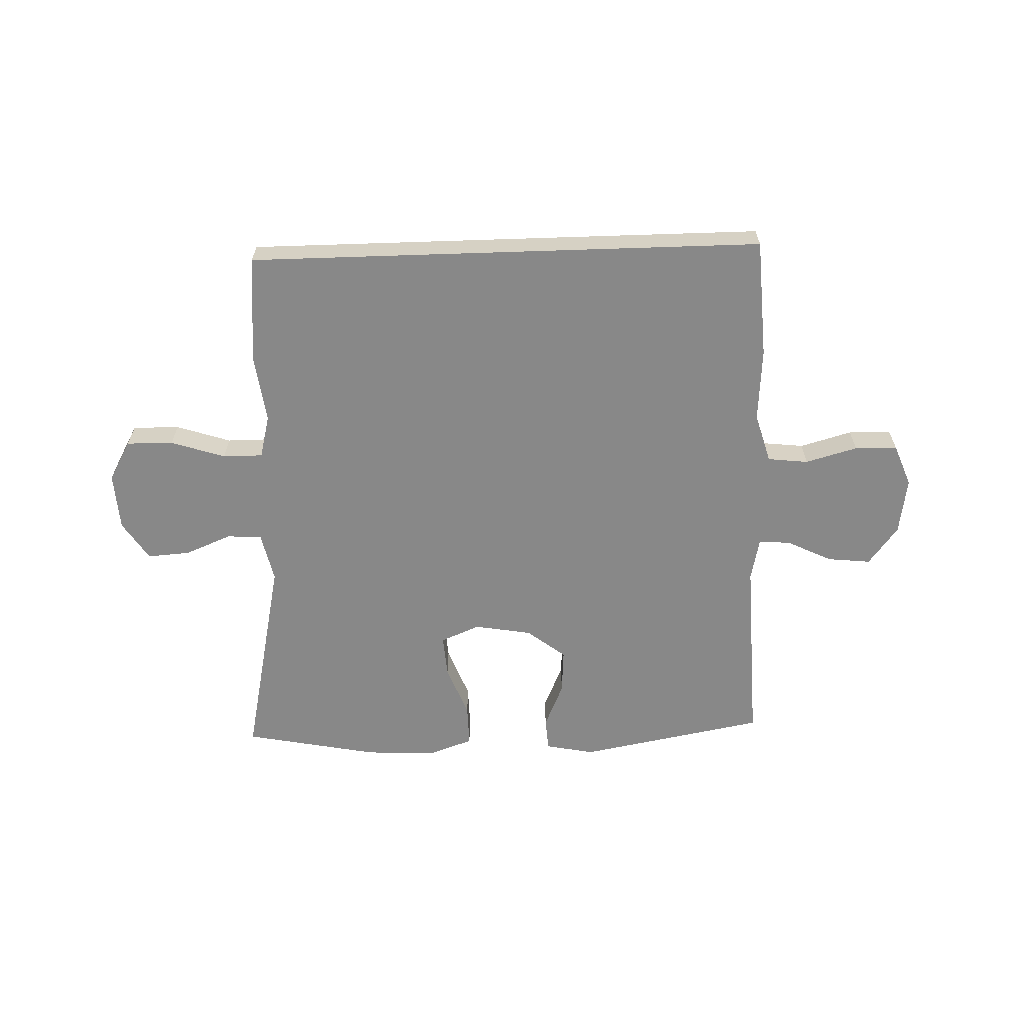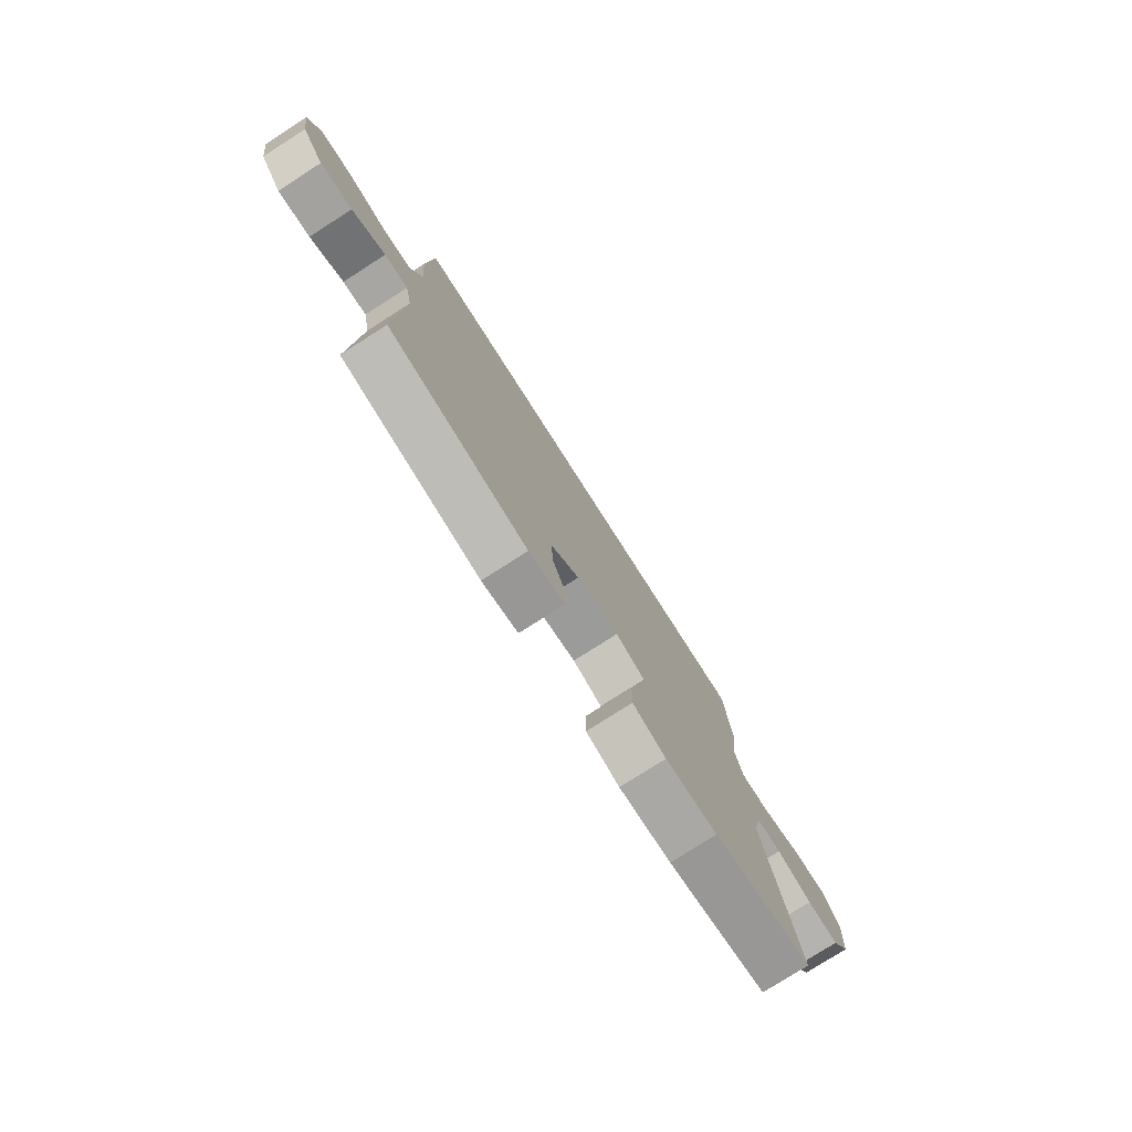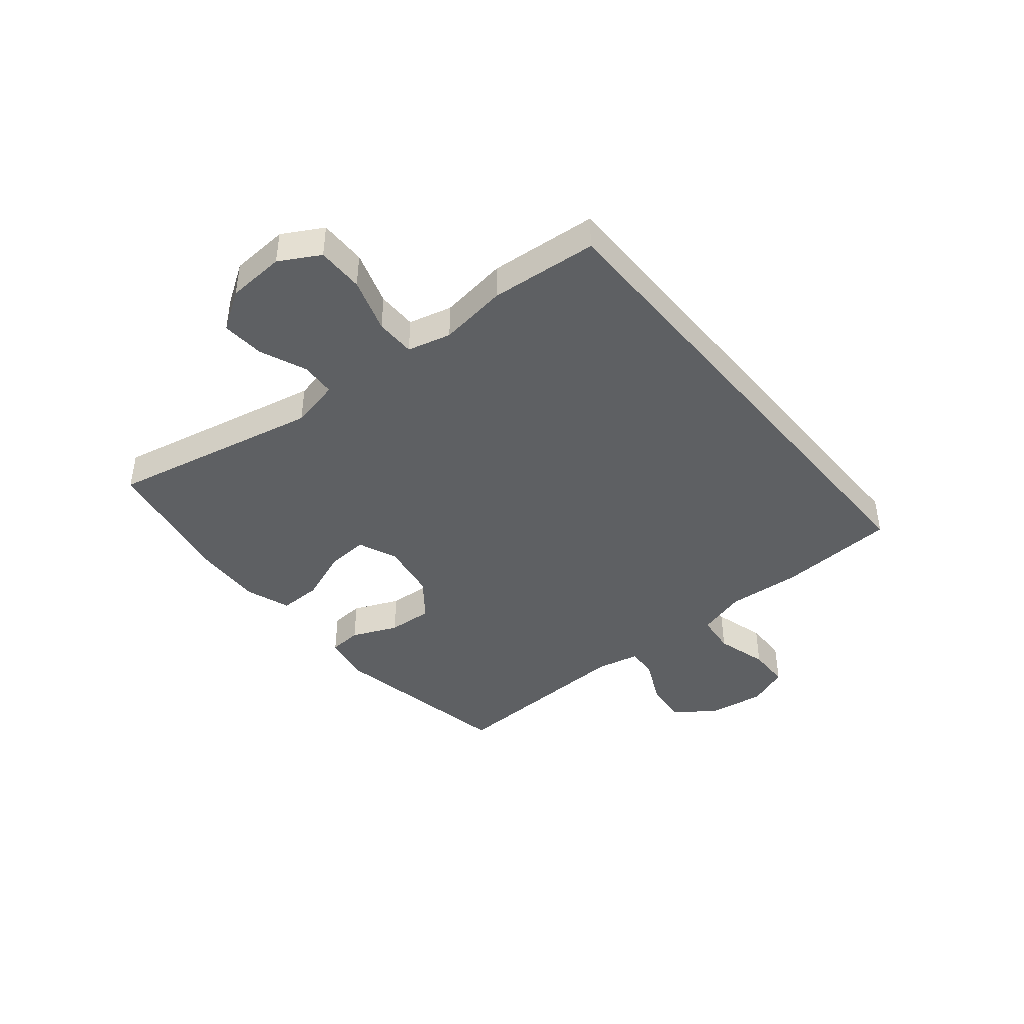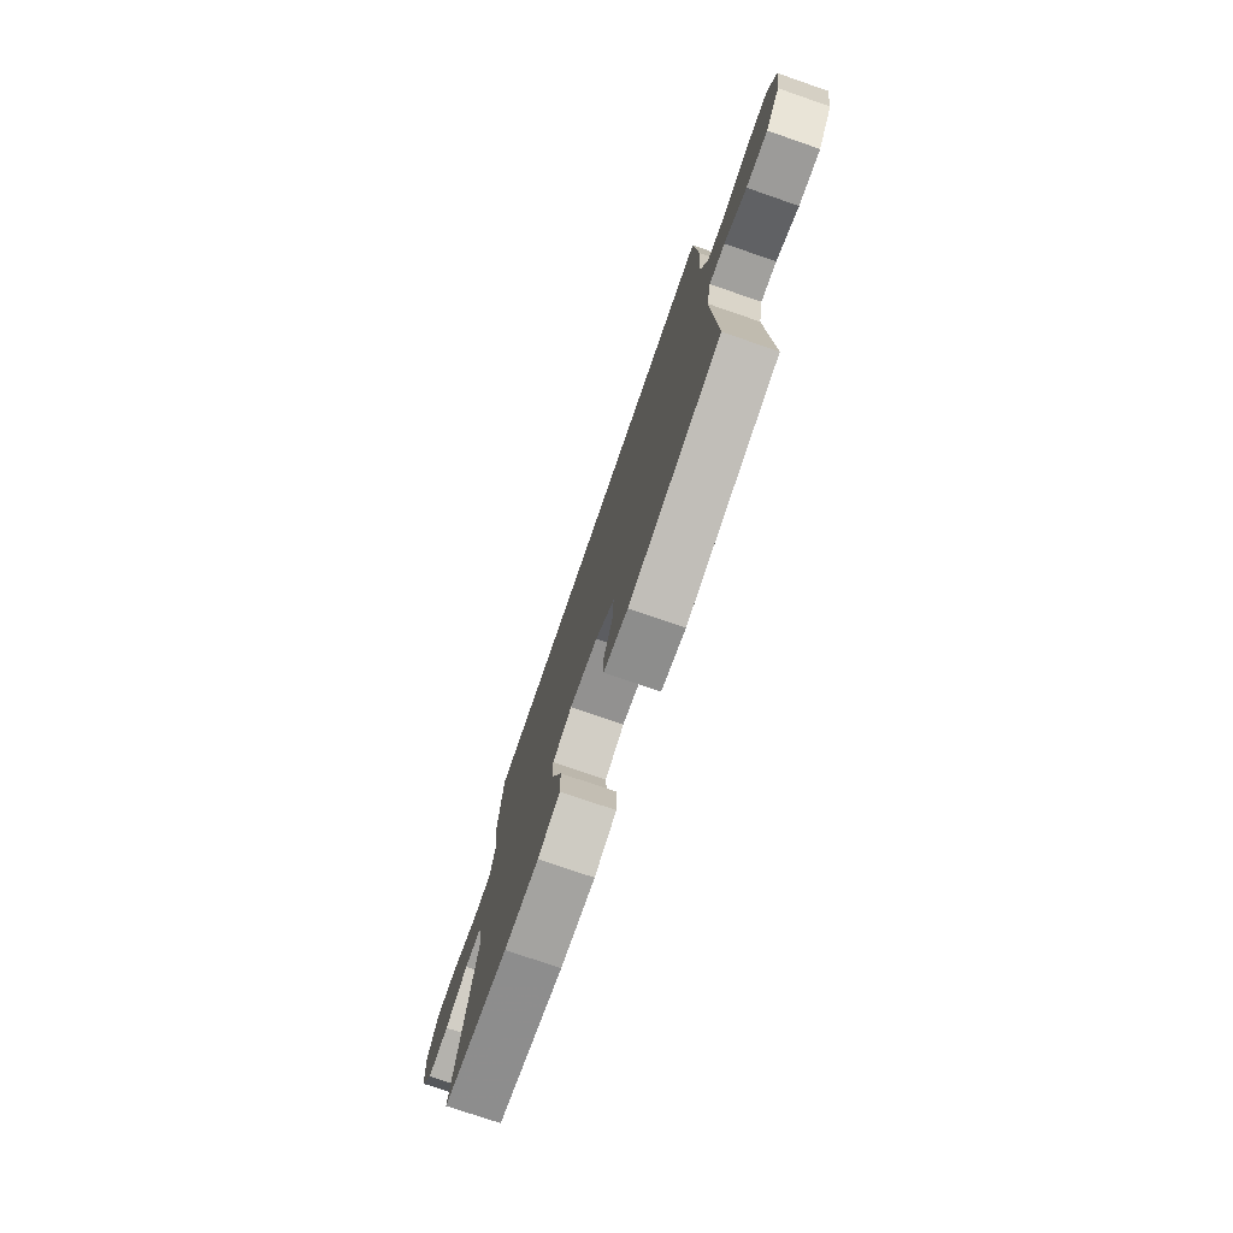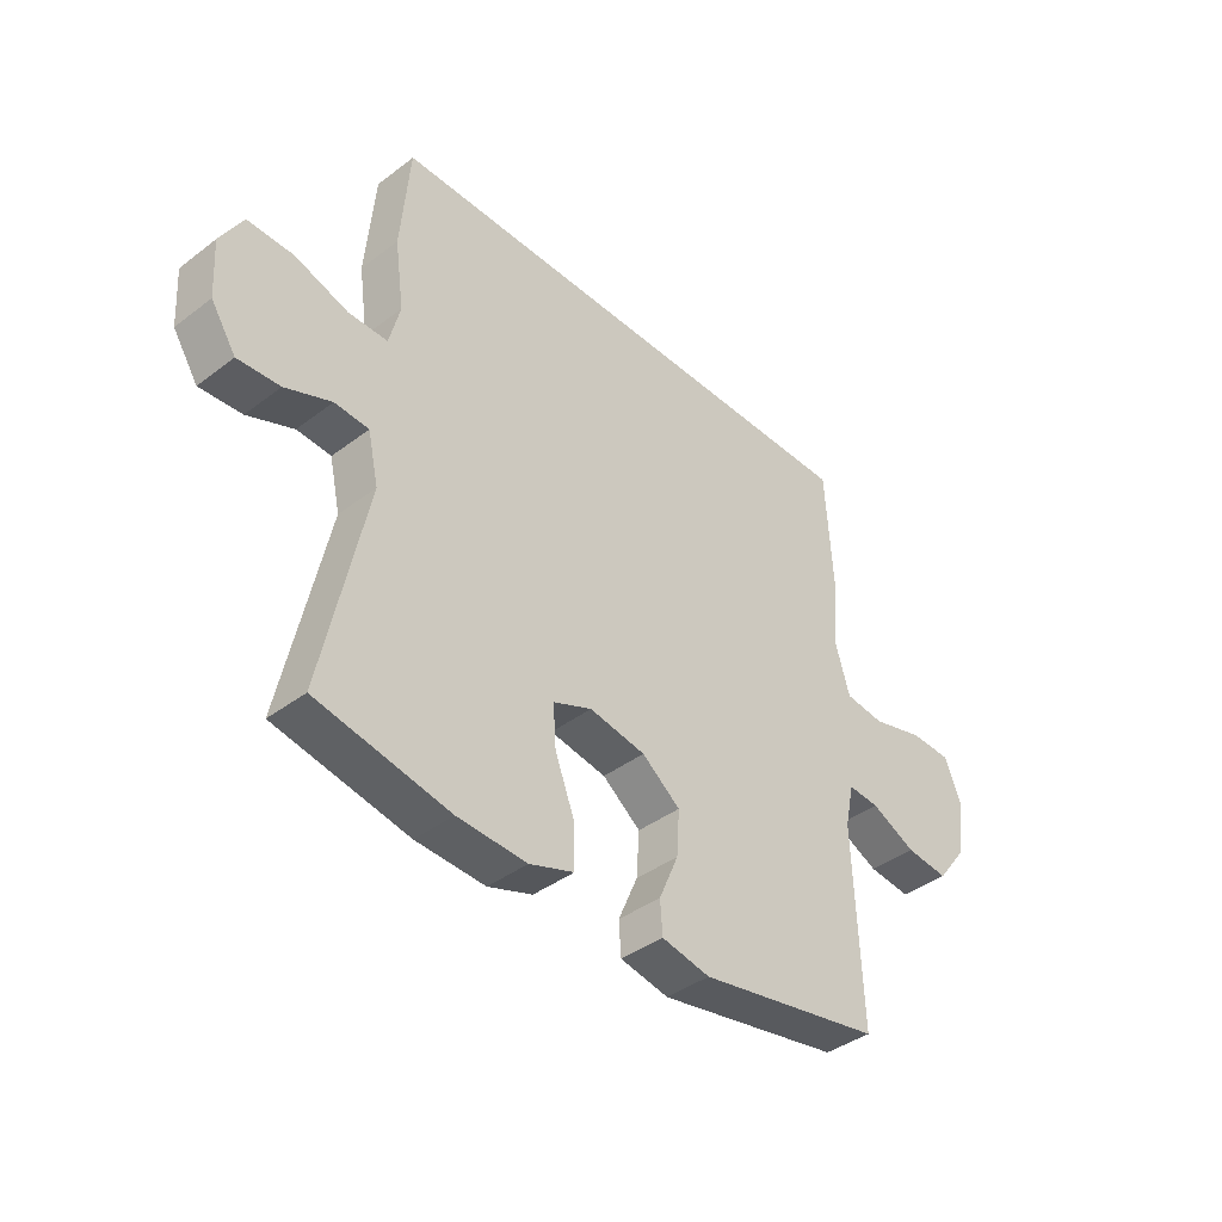
<metadata>
{"format":"obj","ext":"obj","renderer":"f3d","projection":"perspective","resolution":1024,"background":"white","views":[{"elev":-62.9,"azim":1.9,"up":"+Y"},{"elev":-77.4,"azim":122.6,"up":"+Z"},{"elev":-42.4,"azim":-50.4,"up":"+Y"},{"elev":-75.7,"azim":71.0,"up":"+Z"},{"elev":-40.2,"azim":-47.0,"up":"+Z"}]}
</metadata>
<code>
v -0.405 0.07 0.5
v 0.487 0.07 0.5
v 0.499 0.07 0.295
v 0.49 0.07 0.167
v 0.515 0.07 0.082
v 0.585 0.07 0.074
v 0.675 0.07 0.099
v 0.749 0.07 0.097
v 0.777 0.07 0.025
v 0.762 0.07 -0.074
v 0.711 0.07 -0.141
v 0.636 0.07 -0.133
v 0.558 0.07 -0.095
v 0.503 0.07 -0.091
v 0.487 0.07 -0.166
v 0.5 0.07 -0.5
v 0.176 0.07 -0.56
v 0.091 0.07 -0.543
v 0.087 0.07 -0.486
v 0.121 0.07 -0.407
v 0.126 0.07 -0.329
v 0.059 0.07 -0.277
v -0.04 0.07 -0.26
v -0.108 0.07 -0.288
v -0.103 0.07 -0.361
v -0.068 0.07 -0.452
v -0.067 0.07 -0.525
v -0.145 0.07 -0.552
v -0.267 0.07 -0.546
v -0.5 0.07 -0.5
v -0.423 0.07 -0.136
v -0.442 0.07 -0.05
v -0.502 0.07 -0.046
v -0.583 0.07 -0.079
v -0.657 0.07 -0.084
v -0.701 0.07 -0.016
v -0.707 0.07 0.084
v -0.668 0.07 0.153
v -0.587 0.07 0.152
v -0.493 0.07 0.121
v -0.424 0.07 0.121
v -0.405 0.07 0.196
v -0.421 0.07 0.314
v -0.405 0 0.5
v 0.487 0 0.5
v 0.499 0 0.295
v 0.49 0 0.167
v 0.515 0 0.082
v 0.585 0 0.074
v 0.675 0 0.099
v 0.749 0 0.097
v 0.777 0 0.025
v 0.762 0 -0.074
v 0.711 0 -0.141
v 0.636 0 -0.133
v 0.558 0 -0.095
v 0.503 0 -0.091
v 0.487 0 -0.166
v 0.5 0 -0.5
v 0.176 0 -0.56
v 0.091 0 -0.543
v 0.087 0 -0.486
v 0.121 0 -0.407
v 0.126 0 -0.329
v 0.059 0 -0.277
v -0.04 0 -0.26
v -0.108 0 -0.288
v -0.103 0 -0.361
v -0.068 0 -0.452
v -0.067 0 -0.525
v -0.145 0 -0.552
v -0.267 0 -0.546
v -0.5 0 -0.5
v -0.423 0 -0.136
v -0.442 0 -0.05
v -0.502 0 -0.046
v -0.583 0 -0.079
v -0.657 0 -0.084
v -0.701 0 -0.016
v -0.707 0 0.084
v -0.668 0 0.153
v -0.587 0 0.152
v -0.493 0 0.121
v -0.424 0 0.121
v -0.405 0 0.196
v -0.421 0 0.314
f 2 3 4
f 1 2 4
f 43 1 4
f 42 43 4
f 41 42 4 5
f 40 41 5 6
f 38 39 40
f 37 38 40
f 36 37 40
f 35 36 40
f 34 35 40
f 33 34 40
f 32 33 40 6
f 31 32 6
f 29 30 31
f 28 29 31
f 27 28 31
f 26 27 31
f 25 26 31
f 24 25 31
f 23 24 31 6
f 7 8 9
f 6 7 9
f 23 6 9
f 22 23 9
f 18 19 20
f 17 18 20
f 16 17 20
f 15 16 20
f 14 15 20 21
f 11 12 13
f 10 11 13
f 9 10 13
f 9 13 14
f 22 9 14
f 14 21 22
f 47 46 45
f 47 45 44
f 47 44 86
f 47 86 85
f 48 47 85 84
f 49 48 84 83
f 83 82 81
f 83 81 80
f 83 80 79
f 83 79 78
f 83 78 77
f 83 77 76
f 49 83 76 75
f 49 75 74
f 74 73 72
f 74 72 71
f 74 71 70
f 74 70 69
f 74 69 68
f 74 68 67
f 49 74 67 66
f 52 51 50
f 52 50 49
f 52 49 66
f 52 66 65
f 63 62 61
f 63 61 60
f 63 60 59
f 63 59 58
f 64 63 58 57
f 56 55 54
f 56 54 53
f 56 53 52
f 57 56 52
f 57 52 65
f 65 64 57
f 1 44 45 2
f 2 45 46 3
f 3 46 47 4
f 4 47 48 5
f 5 48 49 6
f 6 49 50 7
f 7 50 51 8
f 8 51 52 9
f 9 52 53 10
f 10 53 54 11
f 11 54 55 12
f 12 55 56 13
f 13 56 57 14
f 14 57 58 15
f 15 58 59 16
f 16 59 60 17
f 17 60 61 18
f 18 61 62 19
f 19 62 63 20
f 20 63 64 21
f 21 64 65 22
f 22 65 66 23
f 23 66 67 24
f 24 67 68 25
f 25 68 69 26
f 26 69 70 27
f 27 70 71 28
f 28 71 72 29
f 29 72 73 30
f 30 73 74 31
f 31 74 75 32
f 32 75 76 33
f 33 76 77 34
f 34 77 78 35
f 35 78 79 36
f 36 79 80 37
f 37 80 81 38
f 38 81 82 39
f 39 82 83 40
f 40 83 84 41
f 41 84 85 42
f 42 85 86 43
f 43 86 44 1

</code>
